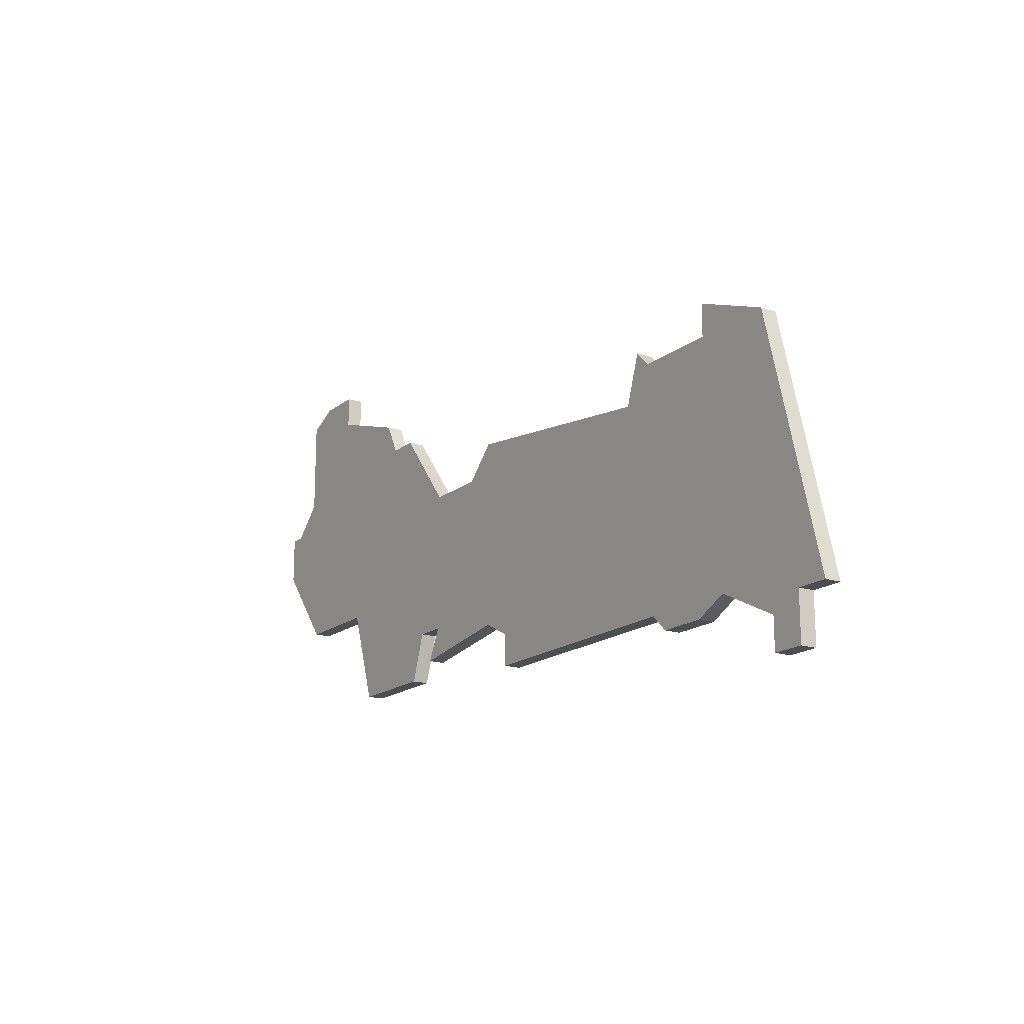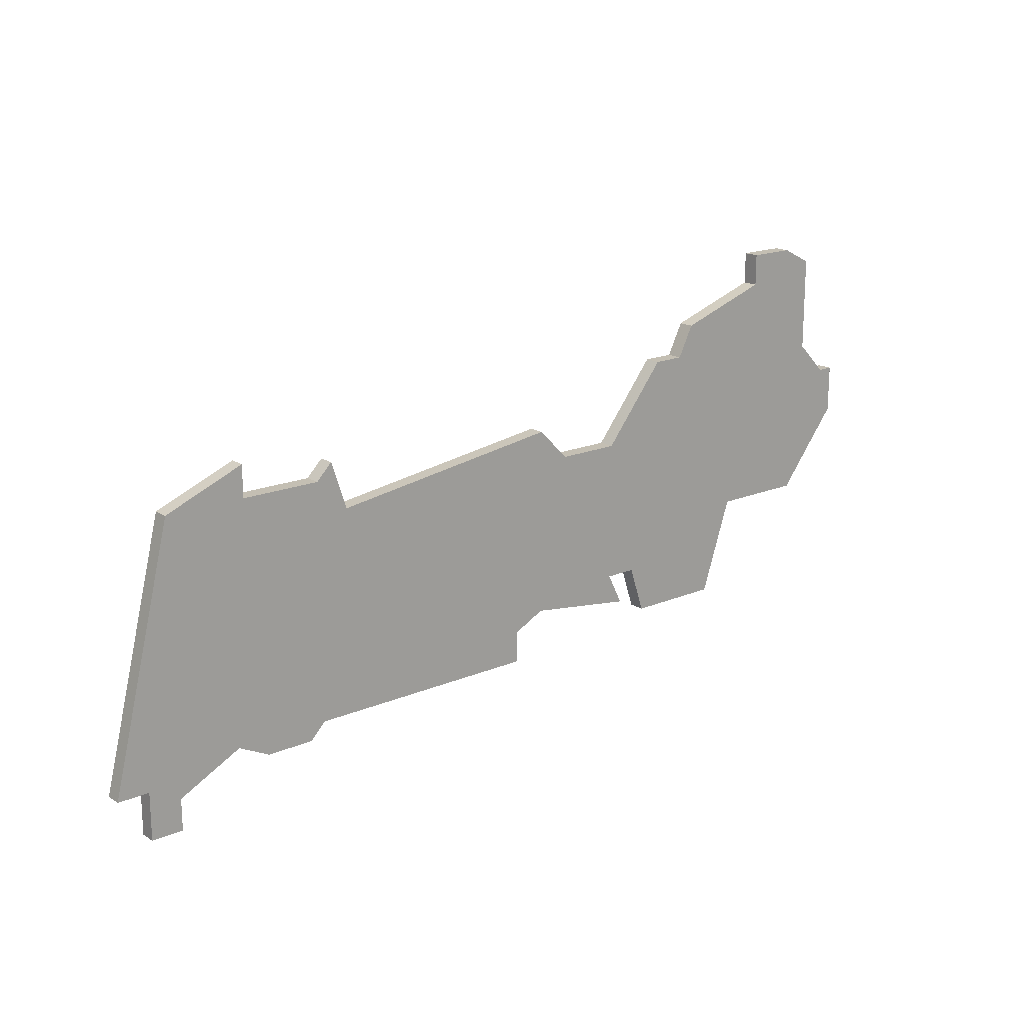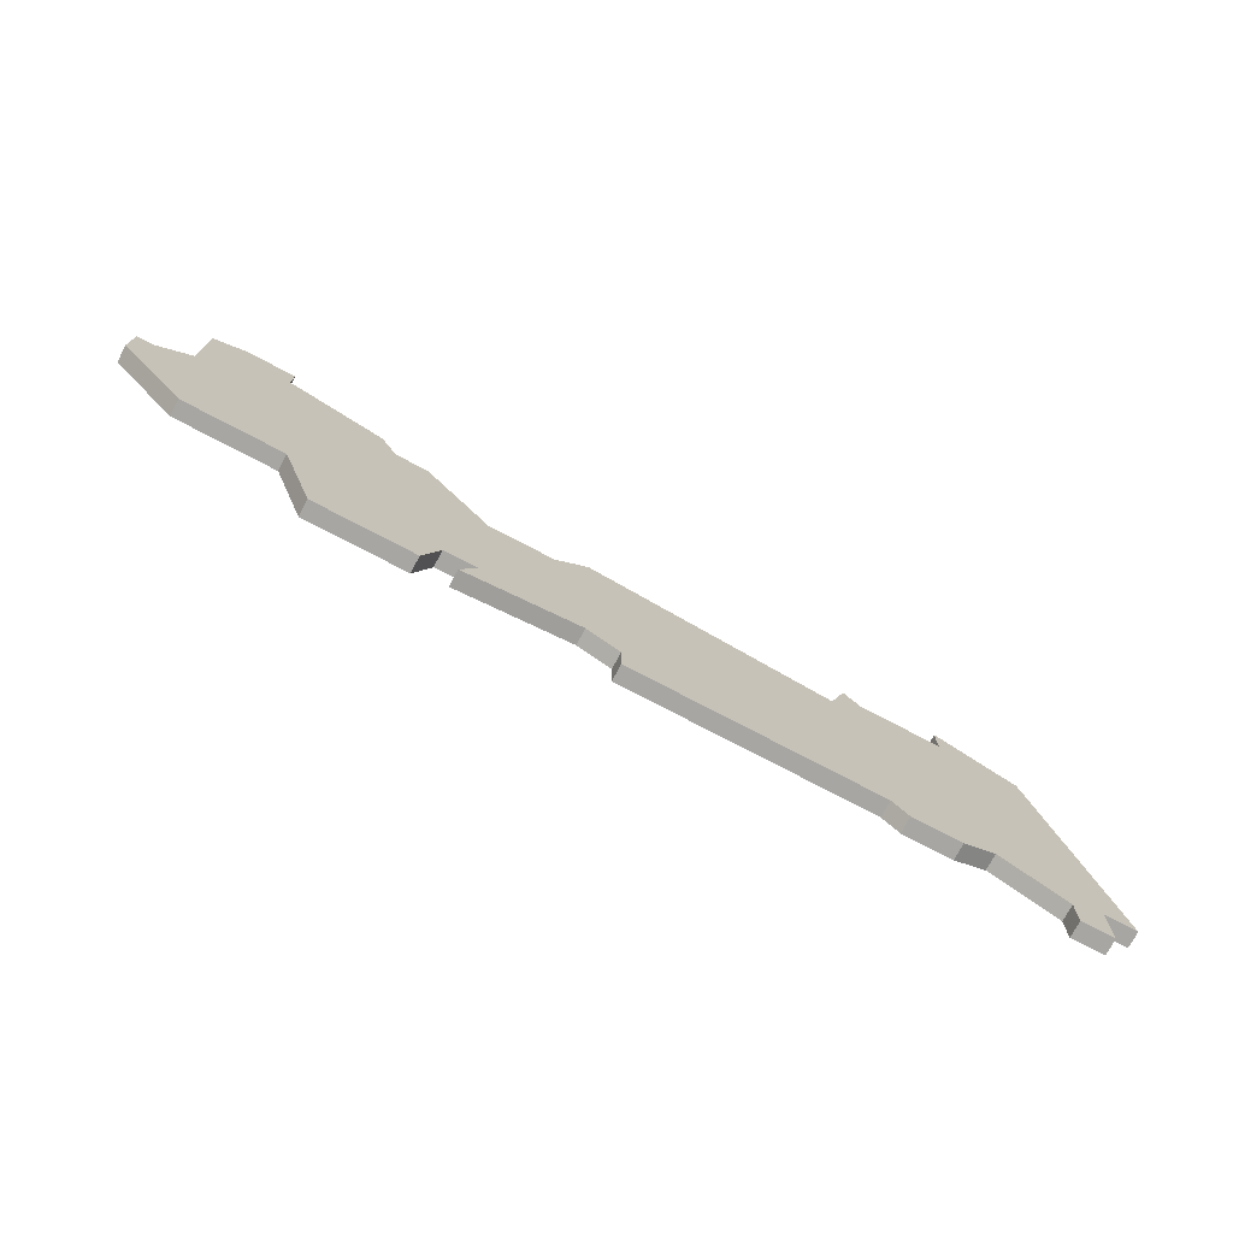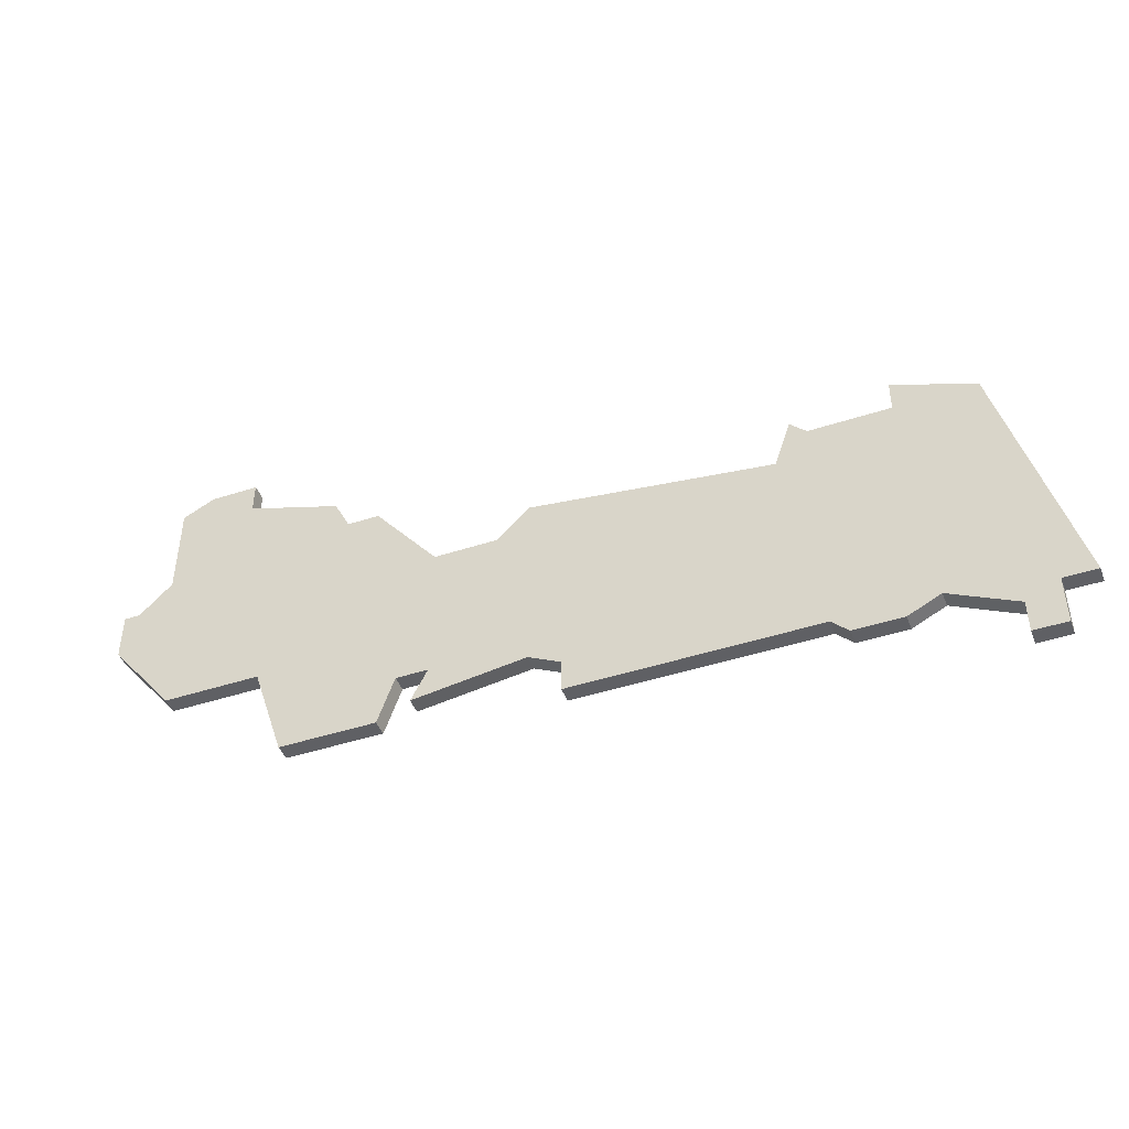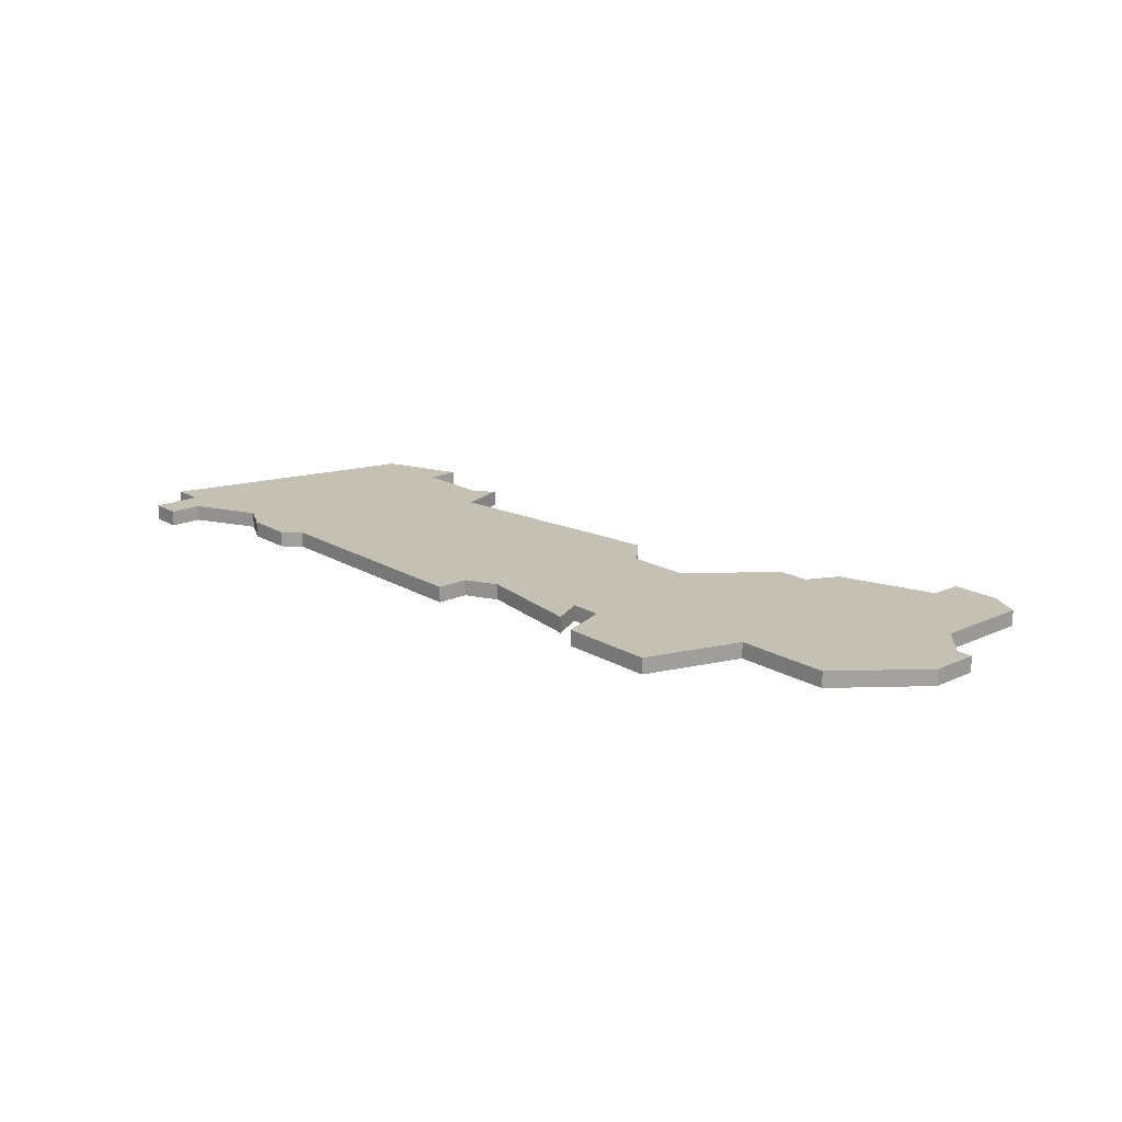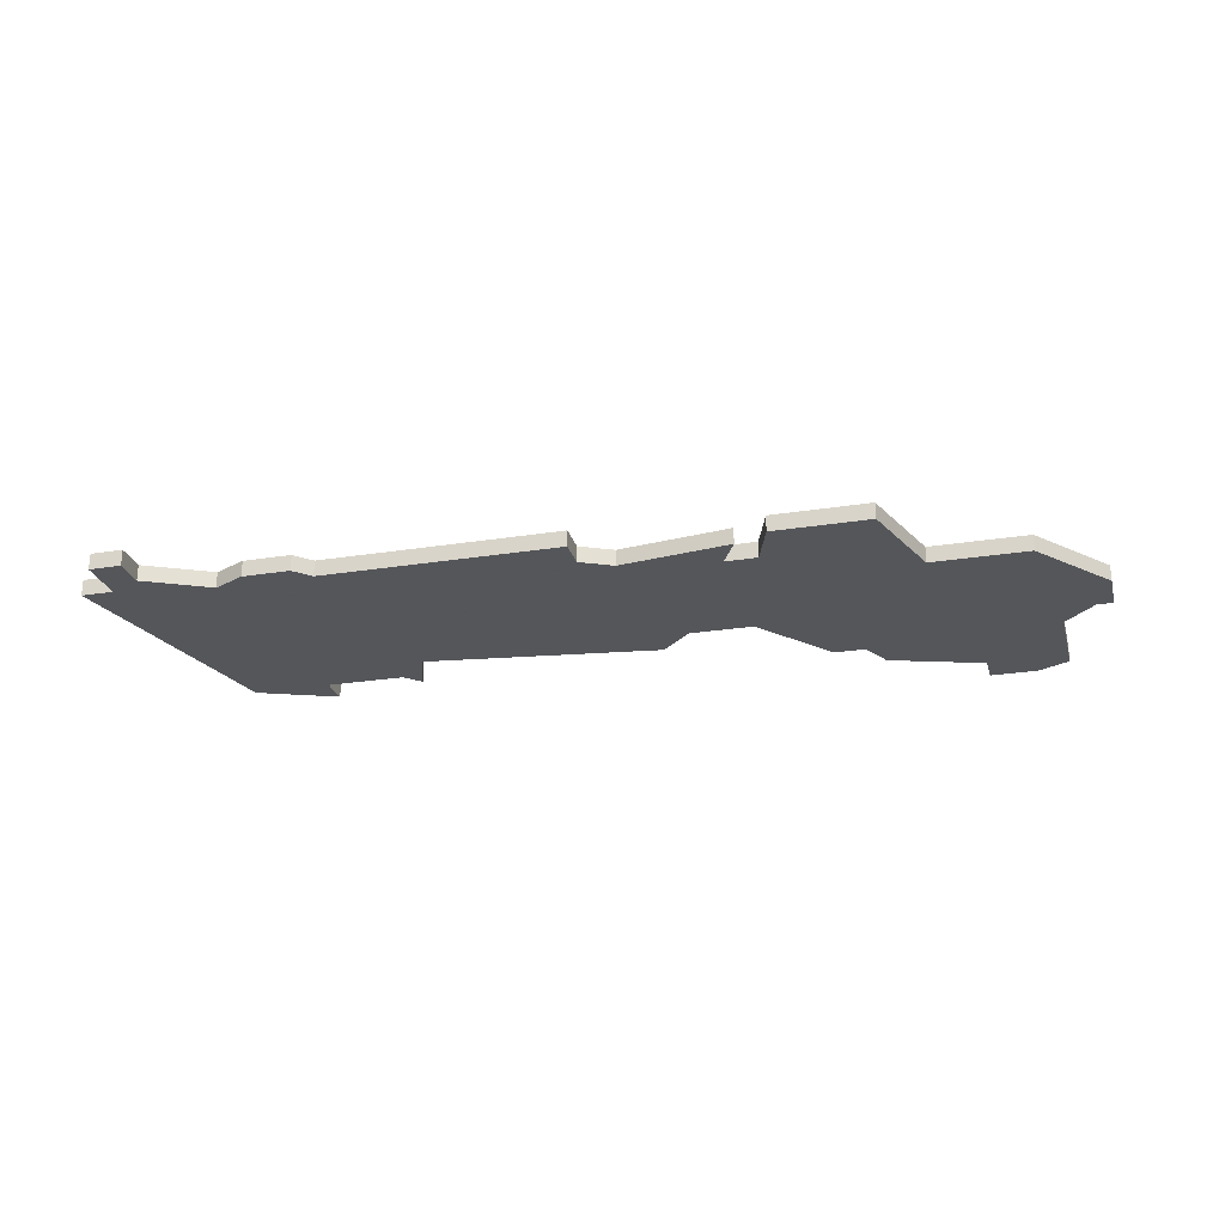
<metadata>
{"format":"obj","ext":"obj","renderer":"f3d","projection":"perspective","resolution":1024,"background":"white","views":[{"elev":-17.1,"azim":-123.5,"up":"+Y"},{"elev":17.7,"azim":-39.7,"up":"+Y"},{"elev":-74.2,"azim":152.1,"up":"+Y"},{"elev":-45.1,"azim":-159.3,"up":"+Y"},{"elev":18.3,"azim":48.5,"up":"+Z"},{"elev":-25.1,"azim":14.5,"up":"+Z"}]}
</metadata>
<code>
v 3777 -970 0
v 3772 -972 0
v 3768 -988 0
v 3770 -988 0
v 3770 -991 0
v 3772 -991 0
v 3772 -989 0
v 3776 -987 0
v 3778 -988 0
v 3781 -988 0
v 3782 -987 0
v 3797 -987 0
v 3797 -985 0
v 3799 -984 0
v 3806 -985 0
v 3805 -983 0
v 3807 -983 0
v 3808 -986 0
v 3814 -986 0
v 3816 -980 0
v 3822 -980 0
v 3826 -975 0
v 3826 -974 0
v 3826 -972 0
v 3825 -972 0
v 3823 -970 0
v 3823 -964 0
v 3821 -963 0
v 3818 -963 0
v 3818 -965 0
v 3812 -967 0
v 3811 -969 0
v 3809 -969 0
v 3805 -974 0
v 3801 -974 0
v 3799 -972 0
v 3784 -974 0
v 3783 -971 0
v 3782 -972 0
v 3777 -972 0
v 3777 -970 1
v 3772 -972 1
v 3768 -988 1
v 3770 -988 1
v 3770 -991 1
v 3772 -991 1
v 3772 -989 1
v 3776 -987 1
v 3778 -988 1
v 3781 -988 1
v 3782 -987 1
v 3797 -987 1
v 3797 -985 1
v 3799 -984 1
v 3806 -985 1
v 3805 -983 1
v 3807 -983 1
v 3808 -986 1
v 3814 -986 1
v 3816 -980 1
v 3822 -980 1
v 3826 -975 1
v 3826 -974 1
v 3826 -972 1
v 3825 -972 1
v 3823 -970 1
v 3823 -964 1
v 3821 -963 1
v 3818 -963 1
v 3818 -965 1
v 3812 -967 1
v 3811 -969 1
v 3809 -969 1
v 3805 -974 1
v 3801 -974 1
v 3799 -972 1
v 3784 -974 1
v 3783 -971 1
v 3782 -972 1
v 3777 -972 1
f 2 1 40
f 4 3 2
f 6 5 4
f 10 9 8
f 13 12 11
f 16 15 14
f 19 18 17
f 22 21 20
f 25 24 23
f 28 27 26
f 30 29 28
f 32 31 30
f 34 33 32
f 37 36 35
f 39 38 37
f 4 2 40
f 7 6 4
f 11 10 8
f 14 13 11
f 20 19 17
f 23 22 20
f 26 25 23
f 30 28 26
f 34 32 30
f 40 39 37
f 7 4 40
f 14 11 8
f 20 17 16
f 26 23 20
f 34 30 26
f 7 40 37
f 16 14 8
f 26 20 16
f 7 37 35
f 26 16 8
f 8 7 35
f 34 26 8
f 8 35 34
f 80 41 42
f 42 43 44
f 44 45 46
f 48 49 50
f 51 52 53
f 54 55 56
f 57 58 59
f 60 61 62
f 63 64 65
f 66 67 68
f 68 69 70
f 70 71 72
f 72 73 74
f 75 76 77
f 77 78 79
f 80 42 44
f 44 46 47
f 48 50 51
f 51 53 54
f 57 59 60
f 60 62 63
f 63 65 66
f 66 68 70
f 70 72 74
f 77 79 80
f 80 44 47
f 48 51 54
f 56 57 60
f 60 63 66
f 66 70 74
f 77 80 47
f 48 54 56
f 56 60 66
f 75 77 47
f 48 56 66
f 75 47 48
f 48 66 74
f 74 75 48
f 42 41 2
f 2 41 1
f 43 42 3
f 3 42 2
f 44 43 4
f 4 43 3
f 45 44 5
f 5 44 4
f 46 45 6
f 6 45 5
f 47 46 7
f 7 46 6
f 48 47 8
f 8 47 7
f 49 48 9
f 9 48 8
f 50 49 10
f 10 49 9
f 51 50 11
f 11 50 10
f 52 51 12
f 12 51 11
f 53 52 13
f 13 52 12
f 54 53 14
f 14 53 13
f 55 54 15
f 15 54 14
f 56 55 16
f 16 55 15
f 57 56 17
f 17 56 16
f 58 57 18
f 18 57 17
f 59 58 19
f 19 58 18
f 60 59 20
f 20 59 19
f 61 60 21
f 21 60 20
f 62 61 22
f 22 61 21
f 63 62 23
f 23 62 22
f 64 63 24
f 24 63 23
f 65 64 25
f 25 64 24
f 66 65 26
f 26 65 25
f 67 66 27
f 27 66 26
f 68 67 28
f 28 67 27
f 69 68 29
f 29 68 28
f 70 69 30
f 30 69 29
f 71 70 31
f 31 70 30
f 72 71 32
f 32 71 31
f 73 72 33
f 33 72 32
f 74 73 34
f 34 73 33
f 75 74 35
f 35 74 34
f 76 75 36
f 36 75 35
f 77 76 37
f 37 76 36
f 78 77 38
f 38 77 37
f 79 78 39
f 39 78 38
f 41 80 1
f 1 80 40
f 80 79 40
f 40 79 39

</code>
